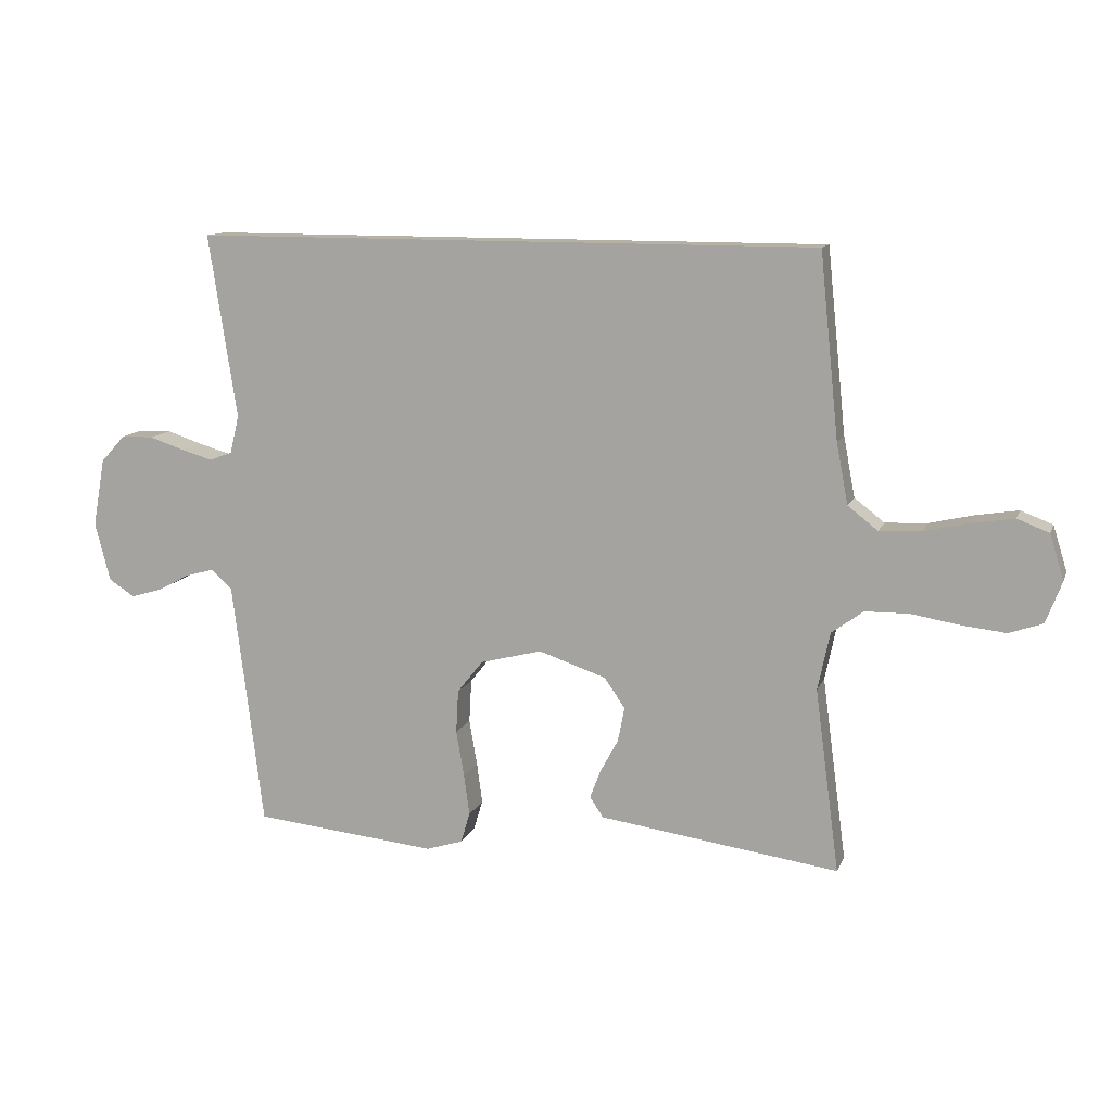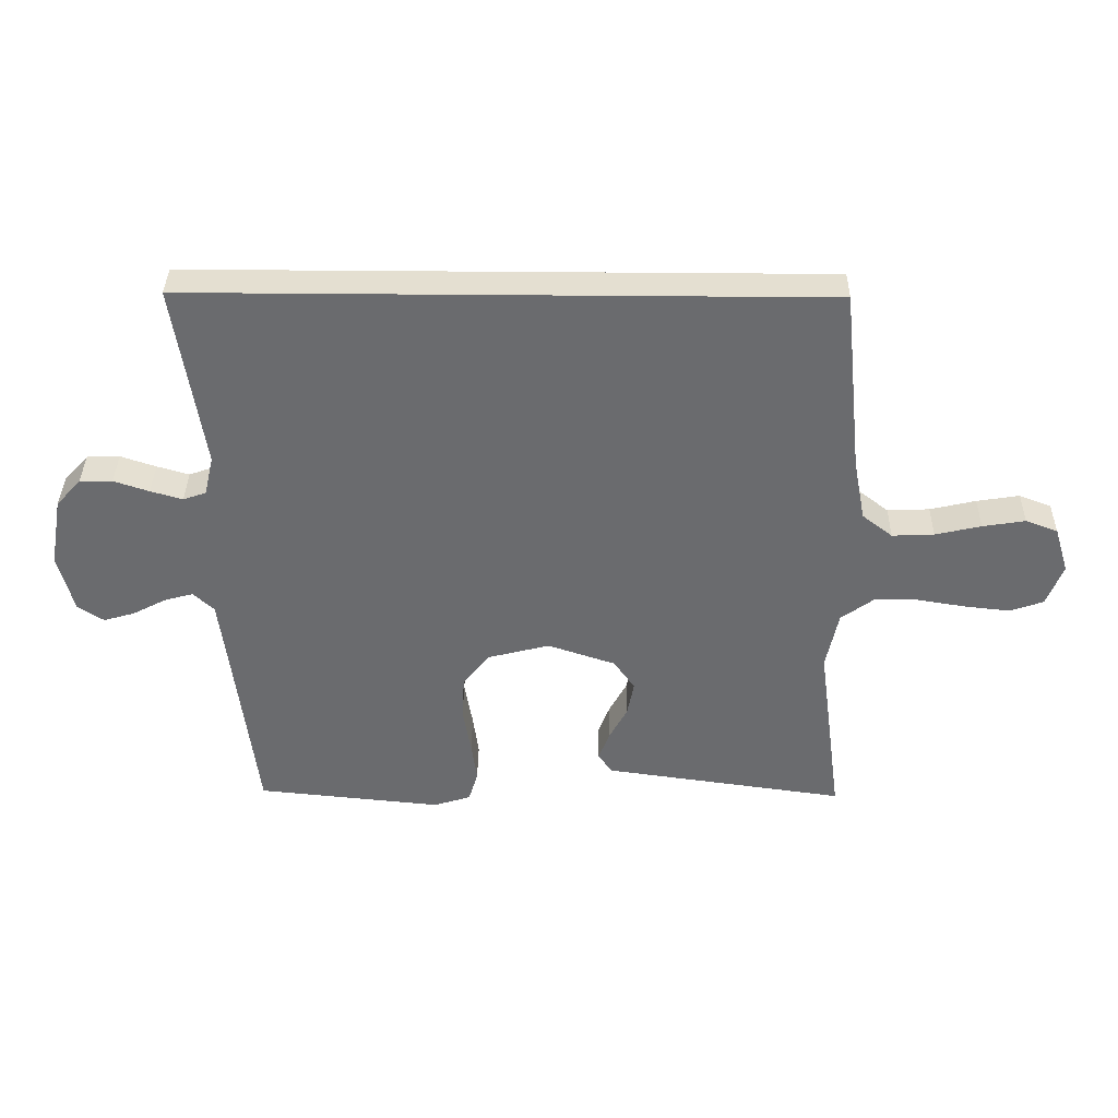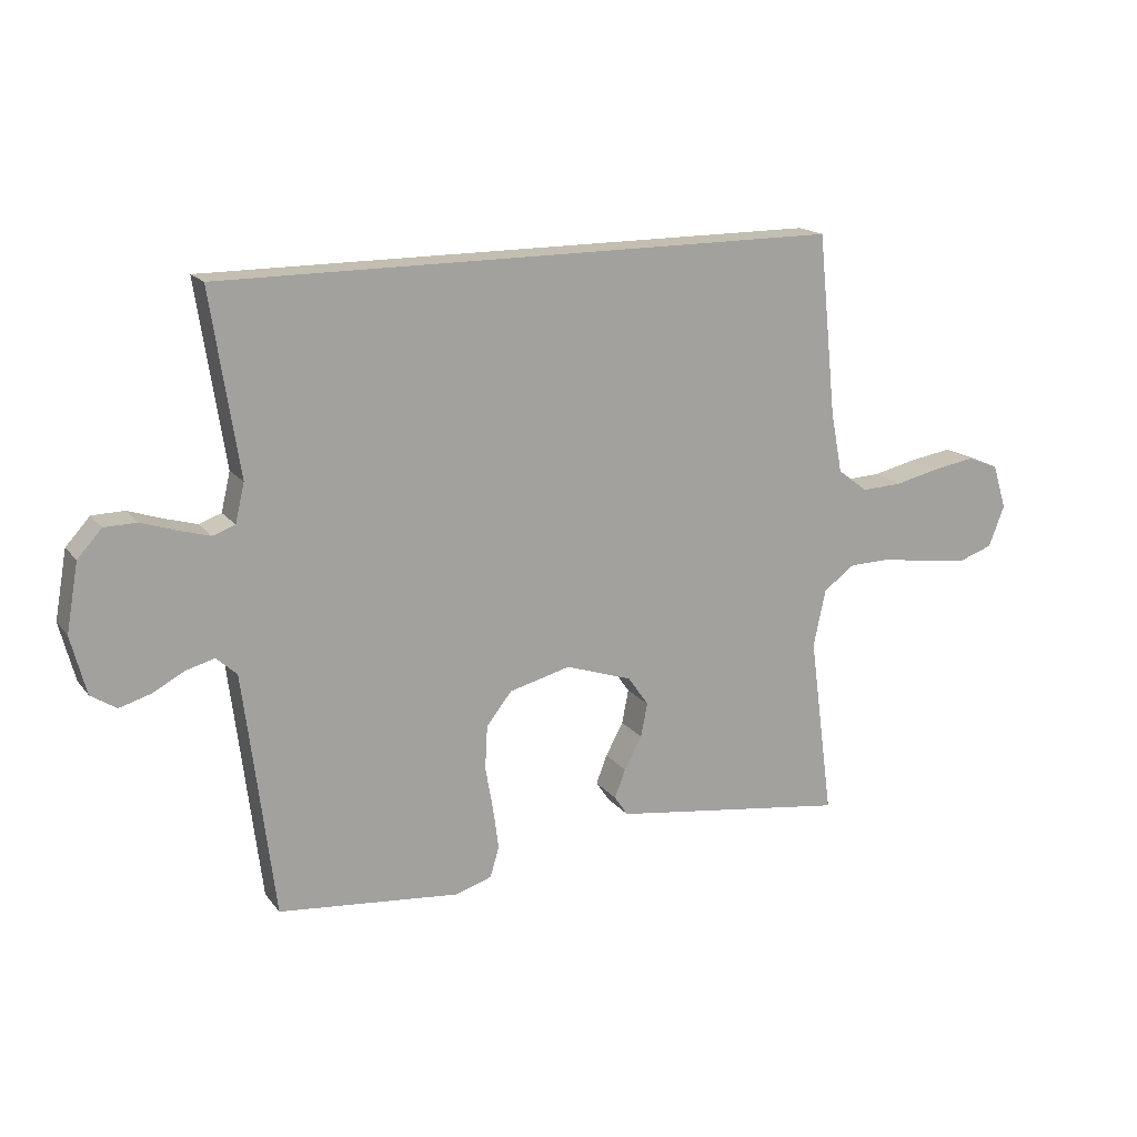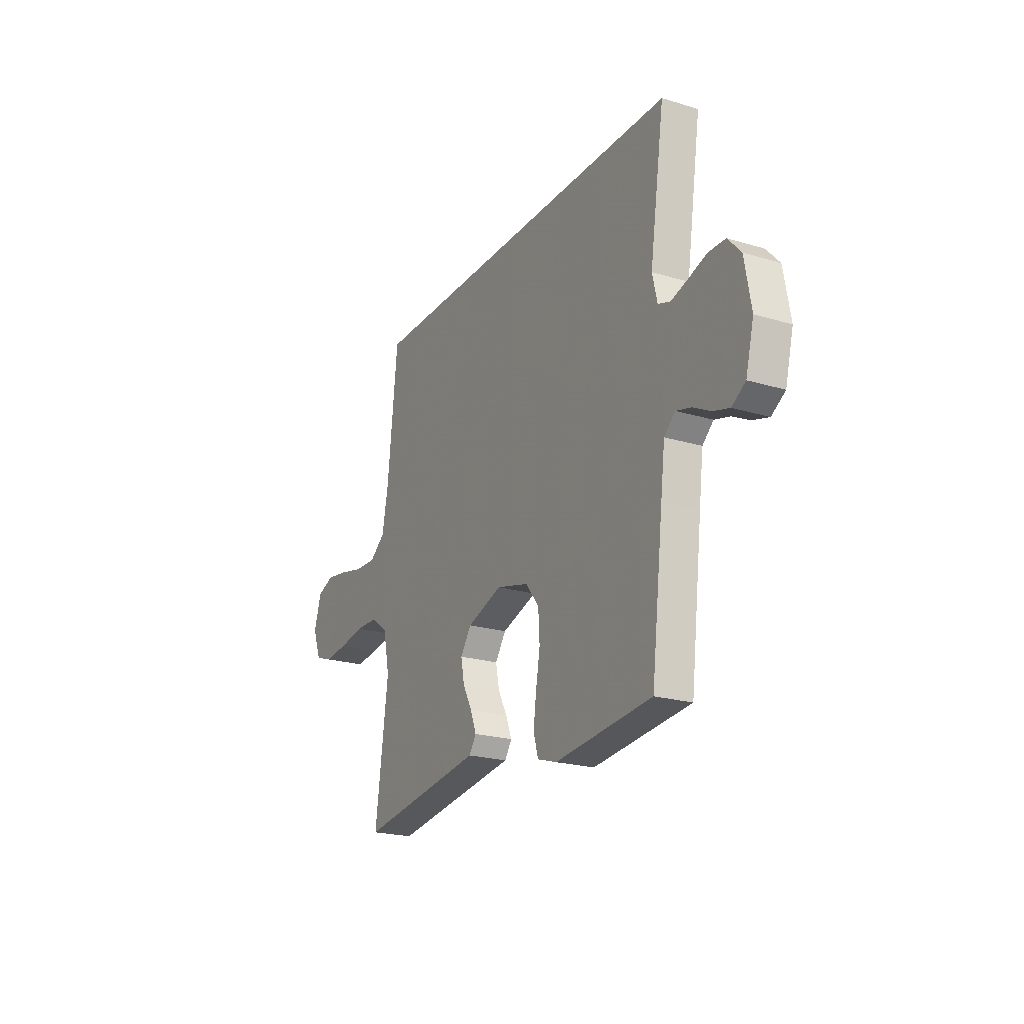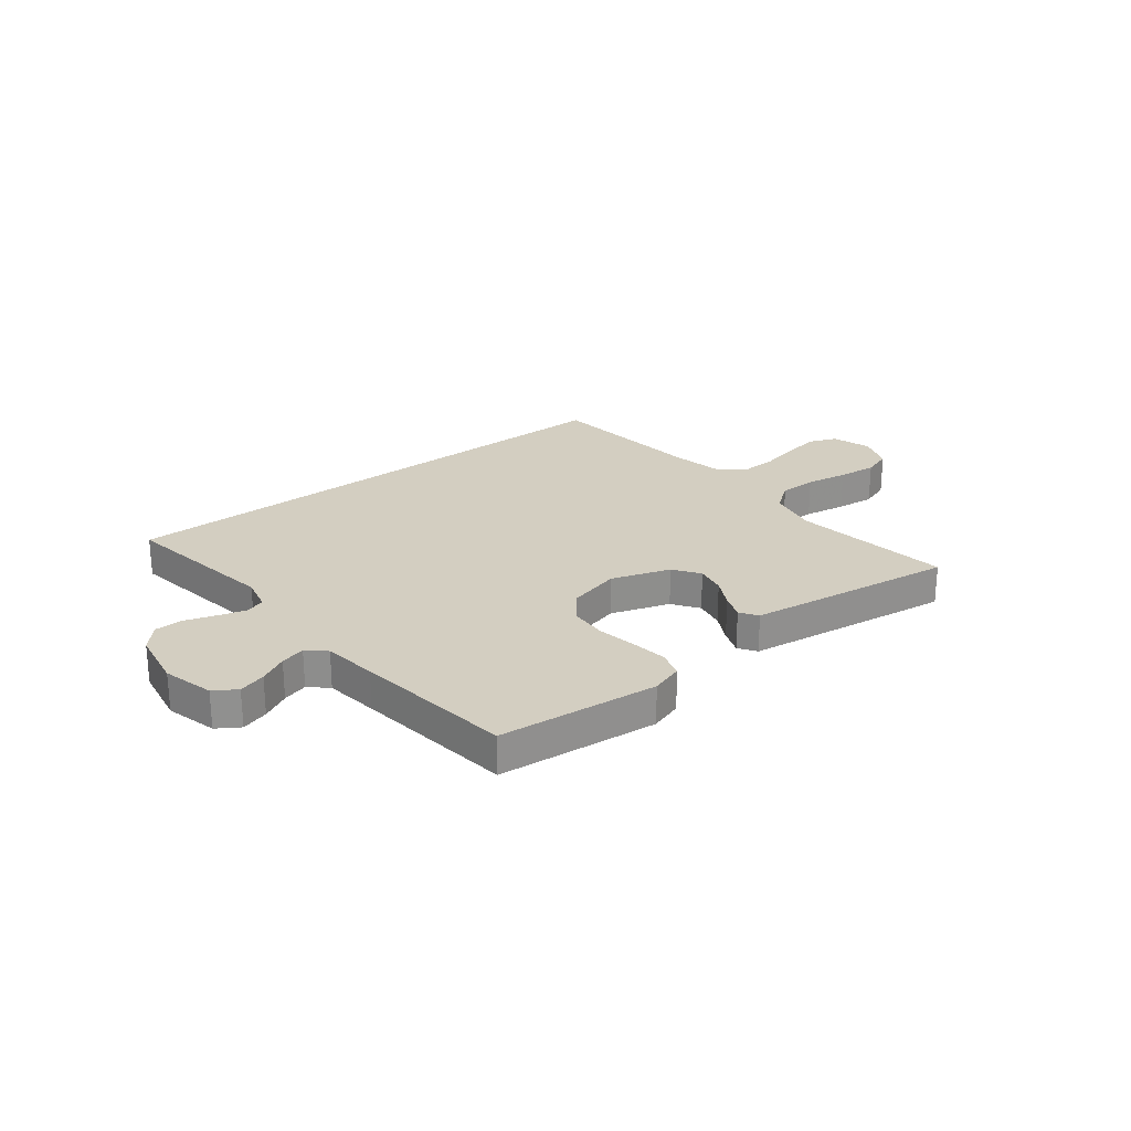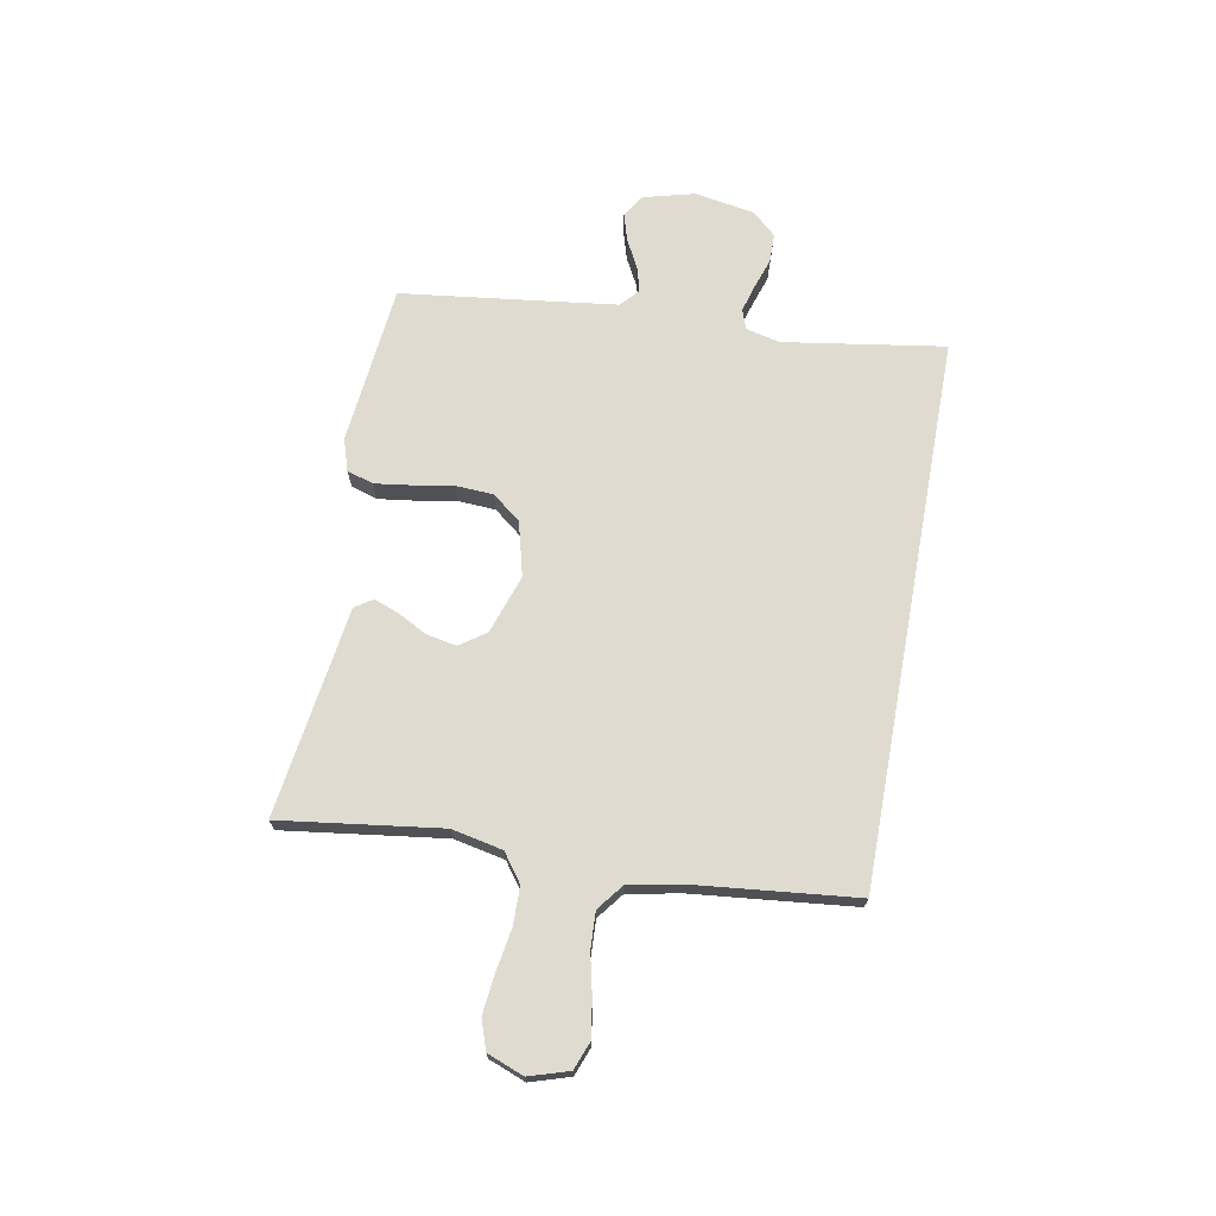
<metadata>
{"format":"obj","ext":"obj","renderer":"f3d","projection":"perspective","resolution":1024,"background":"white","views":[{"elev":11.8,"azim":-163.8,"up":"+Z"},{"elev":36.6,"azim":-179.2,"up":"+Z"},{"elev":17.1,"azim":154.8,"up":"+Z"},{"elev":-21.8,"azim":62.1,"up":"+Z"},{"elev":24.9,"azim":141.8,"up":"+Y"},{"elev":70.1,"azim":-79.6,"up":"+Y"}]}
</metadata>
<code>
v -0.451 0.07 0.5
v 0.574 0.07 0.5
v 0.528 0.07 0.2
v 0.543 0.07 0.136
v 0.58 0.07 0.123
v 0.632 0.07 0.138
v 0.689 0.07 0.157
v 0.742 0.07 0.156
v 0.782 0.07 0.112
v 0.802 0.07 0
v 0.777 0.07 -0.096
v 0.735 0.07 -0.123
v 0.684 0.07 -0.108
v 0.631 0.07 -0.08
v 0.584 0.07 -0.067
v 0.55 0.07 -0.098
v 0.537 0.07 -0.2
v 0.5 0.07 -0.5
v 0.2 0.07 -0.53
v 0.14 0.07 -0.511
v 0.125 0.07 -0.461
v 0.134 0.07 -0.394
v 0.147 0.07 -0.319
v 0.143 0.07 -0.248
v 0.101 0.07 -0.195
v 0 0.07 -0.169
v -0.11 0.07 -0.206
v -0.144 0.07 -0.255
v -0.133 0.07 -0.311
v -0.104 0.07 -0.365
v -0.086 0.07 -0.412
v -0.108 0.07 -0.445
v -0.2 0.07 -0.458
v -0.5 0.07 -0.5
v -0.46 0.07 -0.2
v -0.48 0.07 -0.105
v -0.532 0.07 -0.067
v -0.603 0.07 -0.066
v -0.682 0.07 -0.079
v -0.755 0.07 -0.087
v -0.81 0.07 -0.068
v -0.836 0.07 0
v -0.813 0.07 0.074
v -0.761 0.07 0.094
v -0.692 0.07 0.083
v -0.618 0.07 0.066
v -0.55 0.07 0.063
v -0.501 0.07 0.101
v -0.482 0.07 0.2
v -0.451 0 0.5
v 0.574 0 0.5
v 0.528 0 0.2
v 0.543 0 0.136
v 0.58 0 0.123
v 0.632 0 0.138
v 0.689 0 0.157
v 0.742 0 0.156
v 0.782 0 0.112
v 0.802 0 0
v 0.777 0 -0.096
v 0.735 0 -0.123
v 0.684 0 -0.108
v 0.631 0 -0.08
v 0.584 0 -0.067
v 0.55 0 -0.098
v 0.537 0 -0.2
v 0.5 0 -0.5
v 0.2 0 -0.53
v 0.14 0 -0.511
v 0.125 0 -0.461
v 0.134 0 -0.394
v 0.147 0 -0.319
v 0.143 0 -0.248
v 0.101 0 -0.195
v 0 0 -0.169
v -0.11 0 -0.206
v -0.144 0 -0.255
v -0.133 0 -0.311
v -0.104 0 -0.365
v -0.086 0 -0.412
v -0.108 0 -0.445
v -0.2 0 -0.458
v -0.5 0 -0.5
v -0.46 0 -0.2
v -0.48 0 -0.105
v -0.532 0 -0.067
v -0.603 0 -0.066
v -0.682 0 -0.079
v -0.755 0 -0.087
v -0.81 0 -0.068
v -0.836 0 0
v -0.813 0 0.074
v -0.761 0 0.094
v -0.692 0 0.083
v -0.618 0 0.066
v -0.55 0 0.063
v -0.501 0 0.101
v -0.482 0 0.2
f 43 44 45 46
f 43 46 47
f 42 43 47
f 41 42 47
f 38 39 40 41
f 38 41 47
f 37 38 47 48
f 32 33 34 35
f 32 35 36
f 29 30 31 32
f 28 29 32 36
f 27 28 36 37
f 20 21 22 23
f 18 19 20 23
f 17 18 23 24
f 16 17 24 25
f 11 12 13 14
f 11 14 15
f 10 11 15
f 9 10 15
f 6 7 8 9
f 5 6 9 15
f 4 5 15 16
f 49 1 2 3
f 26 27 37 48
f 25 26 48 49
f 16 25 49
f 3 4 16 49
f 95 94 93 92
f 96 95 92
f 96 92 91
f 96 91 90
f 90 89 88 87
f 96 90 87
f 97 96 87 86
f 84 83 82 81
f 85 84 81
f 81 80 79 78
f 85 81 78 77
f 86 85 77 76
f 72 71 70 69
f 72 69 68 67
f 73 72 67 66
f 74 73 66 65
f 63 62 61 60
f 64 63 60
f 64 60 59
f 64 59 58
f 58 57 56 55
f 64 58 55 54
f 65 64 54 53
f 52 51 50 98
f 97 86 76 75
f 98 97 75 74
f 98 74 65
f 98 65 53 52
f 1 50 51 2
f 2 51 52 3
f 3 52 53 4
f 4 53 54 5
f 5 54 55 6
f 6 55 56 7
f 7 56 57 8
f 8 57 58 9
f 9 58 59 10
f 10 59 60 11
f 11 60 61 12
f 12 61 62 13
f 13 62 63 14
f 14 63 64 15
f 15 64 65 16
f 16 65 66 17
f 17 66 67 18
f 18 67 68 19
f 19 68 69 20
f 20 69 70 21
f 21 70 71 22
f 22 71 72 23
f 23 72 73 24
f 24 73 74 25
f 25 74 75 26
f 26 75 76 27
f 27 76 77 28
f 28 77 78 29
f 29 78 79 30
f 30 79 80 31
f 31 80 81 32
f 32 81 82 33
f 33 82 83 34
f 34 83 84 35
f 35 84 85 36
f 36 85 86 37
f 37 86 87 38
f 38 87 88 39
f 39 88 89 40
f 40 89 90 41
f 41 90 91 42
f 42 91 92 43
f 43 92 93 44
f 44 93 94 45
f 45 94 95 46
f 46 95 96 47
f 47 96 97 48
f 48 97 98 49
f 49 98 50 1

</code>
